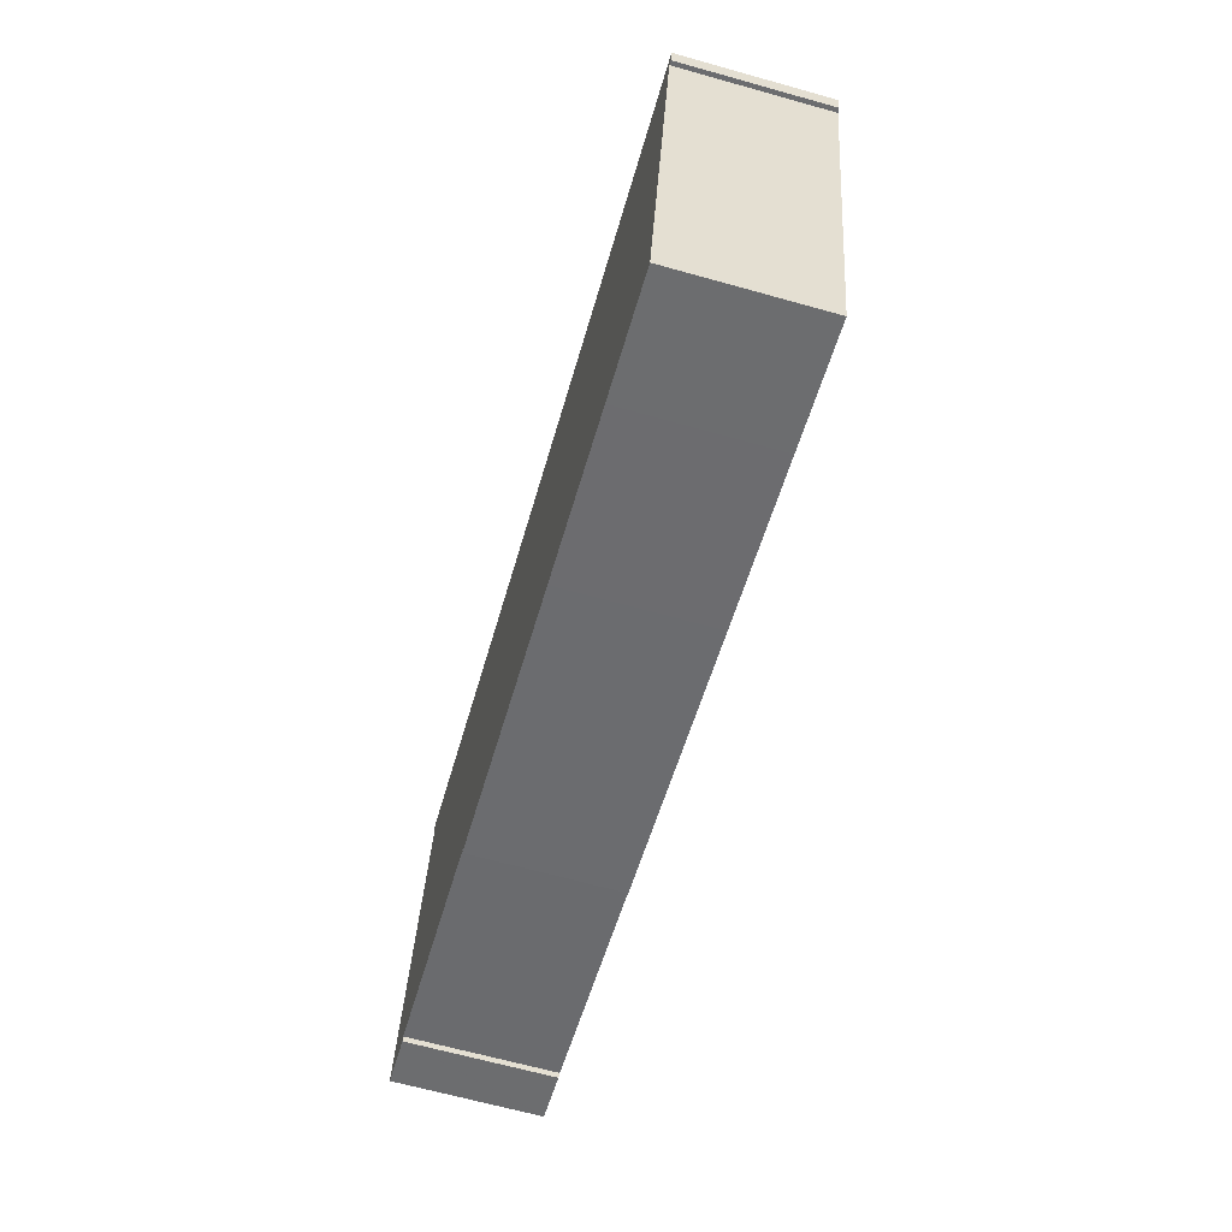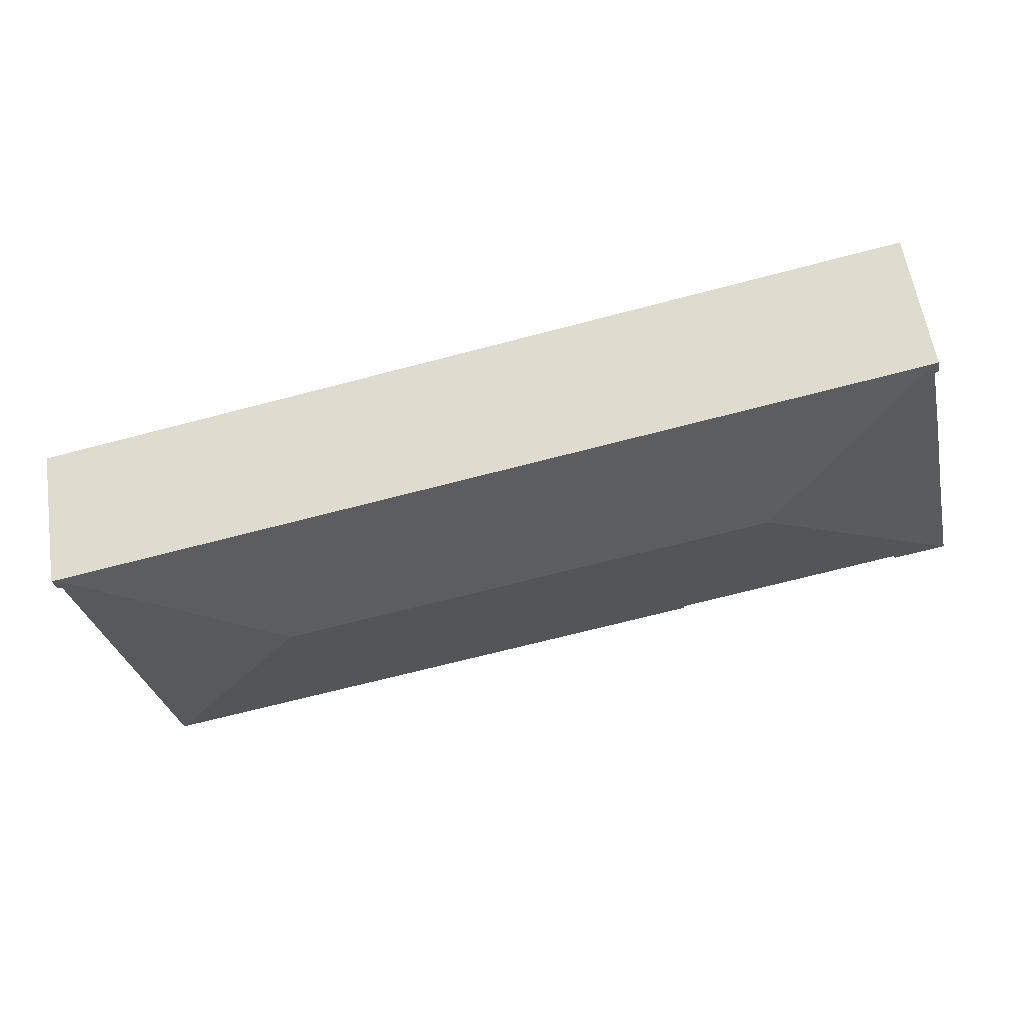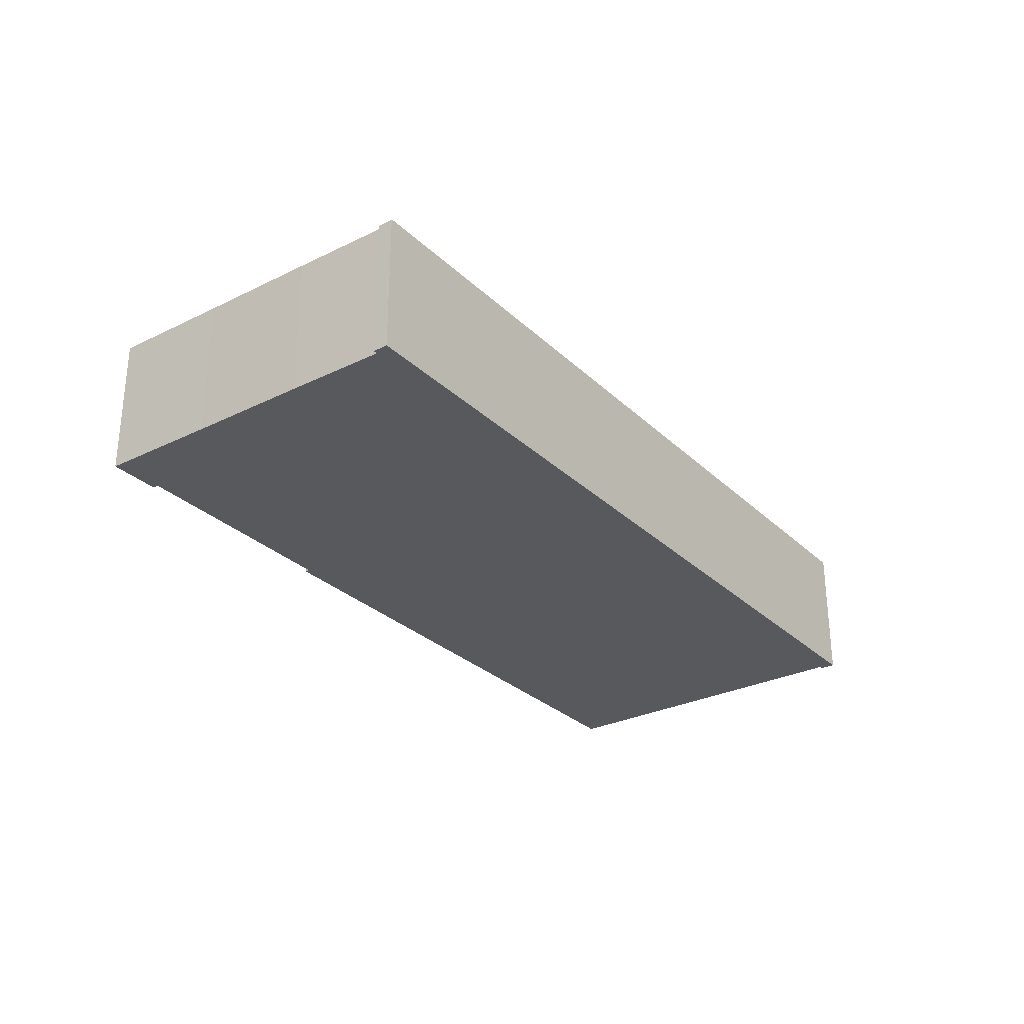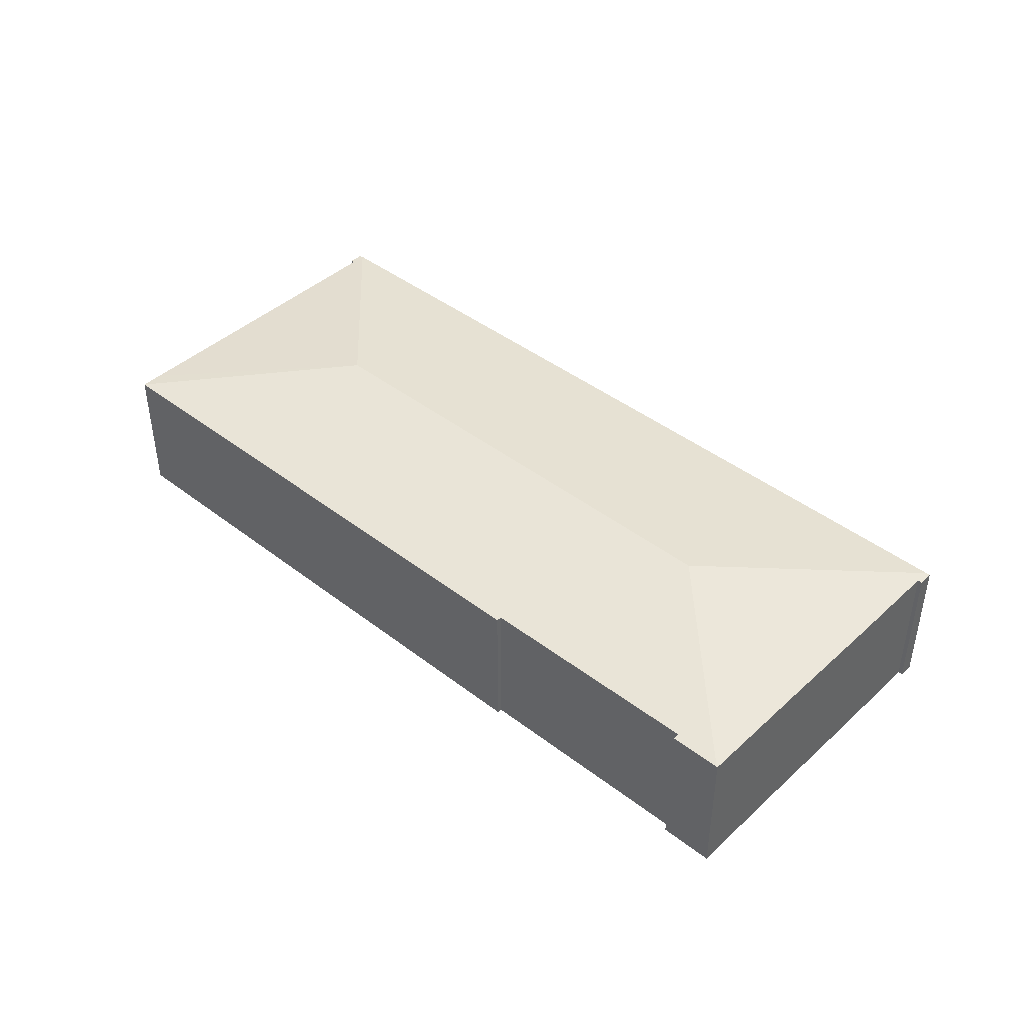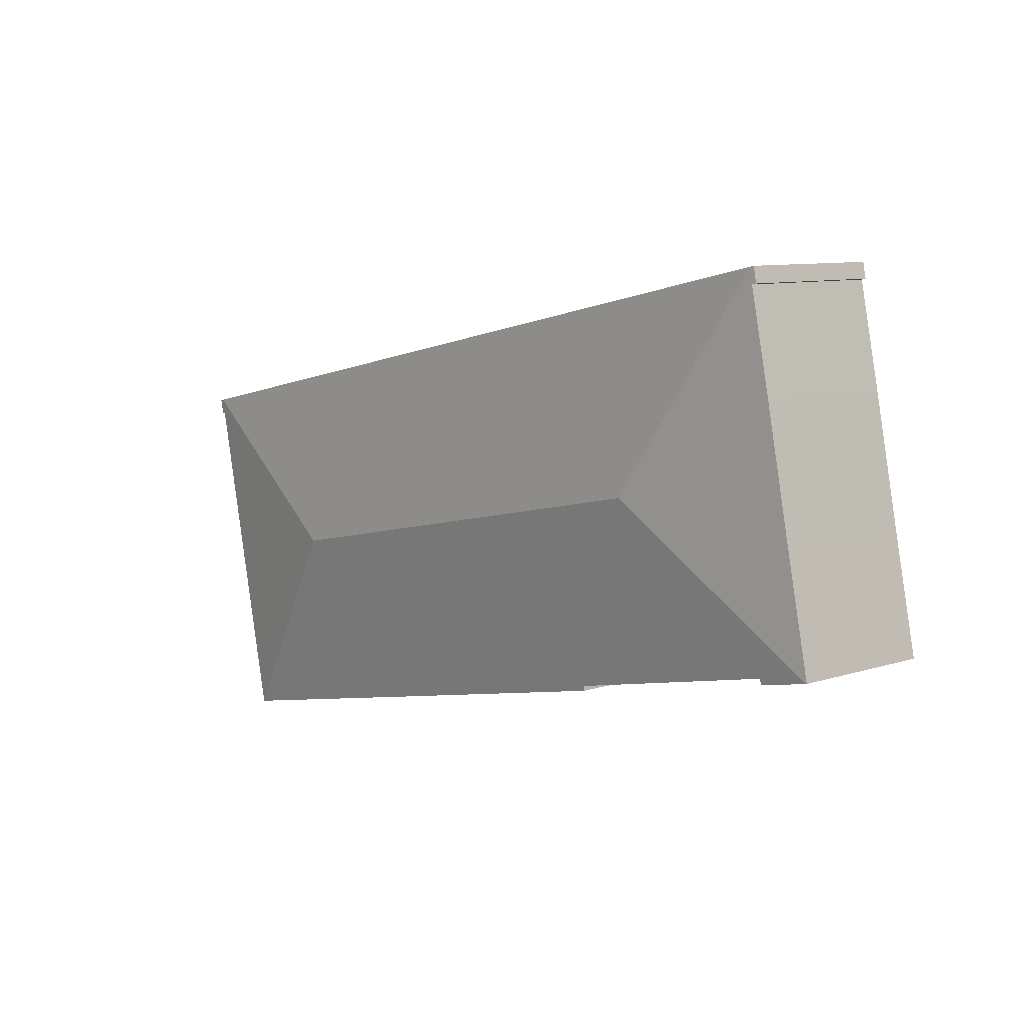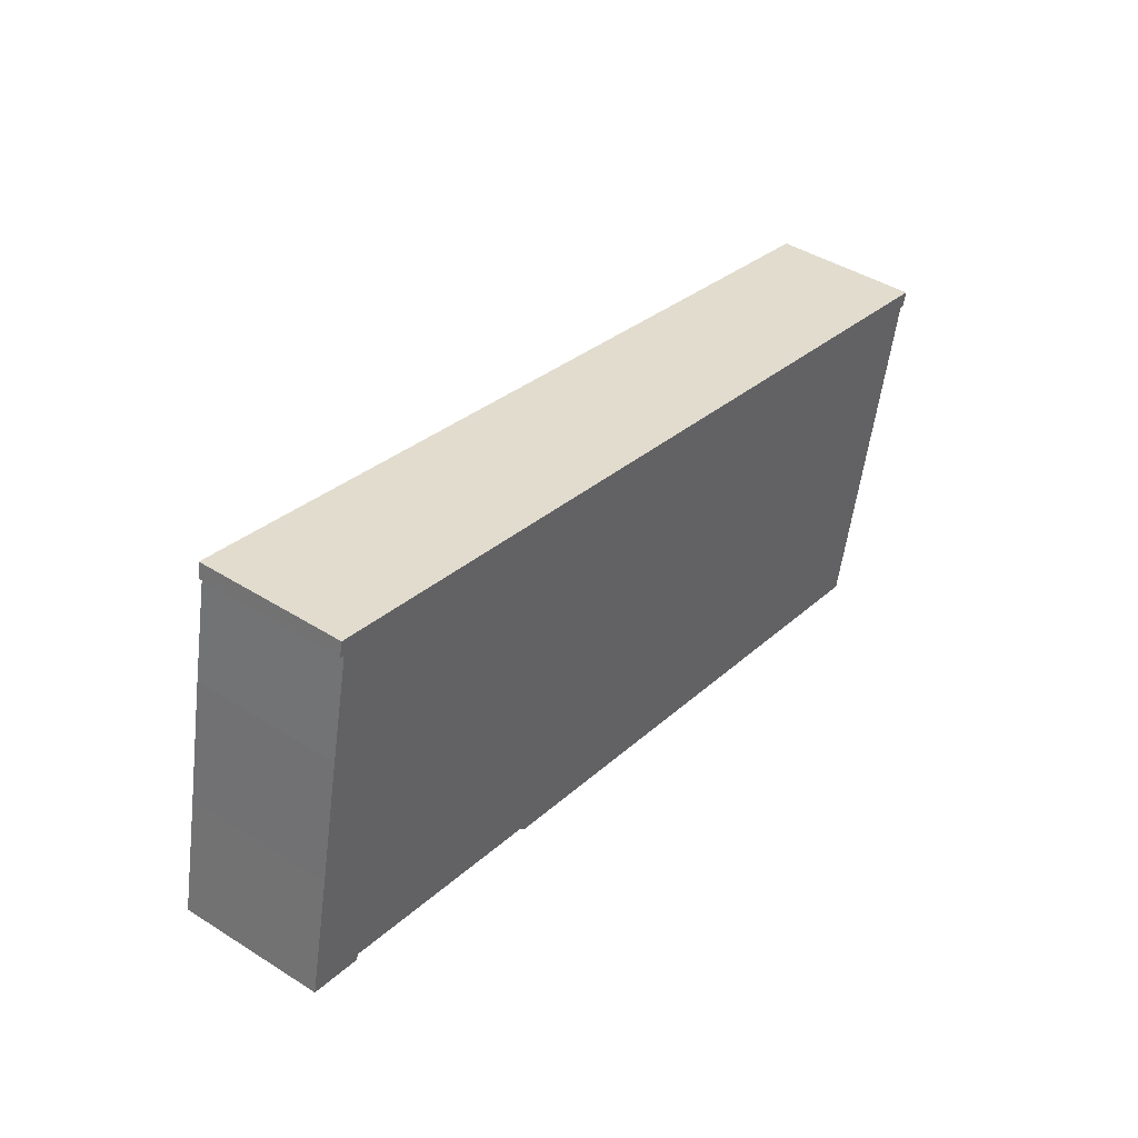
<metadata>
{"format":"obj","ext":"obj","renderer":"f3d","projection":"perspective","resolution":1024,"background":"white","views":[{"elev":-65.9,"azim":74.3,"up":"+Z"},{"elev":58.5,"azim":171.3,"up":"+Z"},{"elev":-29.1,"azim":-41.7,"up":"+Y"},{"elev":42.7,"azim":-125.2,"up":"+Y"},{"elev":9.2,"azim":-130.3,"up":"+Z"},{"elev":43.2,"azim":-53.3,"up":"+Z"}]}
</metadata>
<code>
v  41.72 9.778 1.877
v  50.18 8.526 -9.468
v  49.9 8.526 -10.77
v  54.2 8.521 9.18
v  54.38 8.522 10.07
v  54.45 8.49 9.124
v  54.65 8.49 10.01
v  54.48 8.511 10.05
v  54.29 8.511 9.16
v  0.051 8.529 -0.011
v  3.162 8.571 -0.316
v  3.089 8.529 -0.665
v  12.64 9.778 8.137
v  16.67 8.562 -3.306
v  33.24 8.527 -7.181
v  42.98 8.526 -9.279
v  16.64 8.529 -3.581
v  4.338 8.511 20.84
v  4.017 8.495 19.99
v  4.207 8.495 20.87
v  4.436 8.522 20.82
v  4.272 8.525 19.93
v  4.149 8.511 19.96
v  2.996 8.522 14.07
v  1.509 8.525 7.008
v  0 8.523 5.219e-16
v  42.98 8.522 12.52
v  4.207 -1.278e-15 20.87
v  4.338 -1.276e-15 20.84
v  4.436 -1.275e-15 20.82
v  42.98 -7.669e-16 12.52
v  54.38 -6.166e-16 10.07
v  54.65 -6.131e-16 10.01
v  54.48 -6.153e-16 10.05
v  54.45 -5.587e-16 9.124
v  54.2 -5.621e-16 9.18
v  50.18 5.797e-16 -9.468
v  49.9 6.594e-16 -10.77
v  3.162 1.935e-17 -0.316
v  3.089 4.072e-17 -0.665
v  54.29 -5.609e-16 9.16
v  42.98 5.682e-16 -9.279
v  33.24 4.397e-16 -7.181
v  16.64 2.193e-16 -3.581
v  16.67 2.024e-16 -3.306
v  0 0 0
v  0.051 6.736e-19 -0.011
v  4.272 -1.221e-15 19.93
v  4.017 -1.224e-15 19.99
v  4.149 -1.222e-15 19.96
v  1.509 -4.291e-16 7.008
v  2.996 -8.618e-16 14.07
g defaultobject
f 1 2 3
f 2 1 4
f 4 1 5
f 4 5 6
f 6 5 7
f 7 5 8
f 6 9 4
f 10 11 12
f 11 10 13
f 11 13 14
f 14 13 1
f 14 1 15
f 15 1 16
f 16 1 3
f 15 17 14
f 18 19 20
f 19 18 21
f 19 21 22
f 22 21 13
f 19 22 23
f 22 13 24
f 24 13 25
f 25 13 26
f 26 13 10
f 1 27 5
f 27 1 21
f 21 1 13
f 28 18 20
f 18 28 21
f 21 28 27
f 27 28 29
f 27 29 30
f 27 30 31
f 27 31 5
f 5 31 32
f 5 32 8
f 8 32 7
f 7 32 33
f 33 32 34
f 33 6 7
f 6 33 35
f 36 2 4
f 2 36 37
f 2 37 3
f 3 37 38
f 39 12 11
f 12 39 40
f 9 36 4
f 36 9 6
f 36 6 35
f 36 35 41
f 38 16 3
f 16 38 42
f 16 42 15
f 15 42 43
f 15 43 17
f 17 43 44
f 14 39 11
f 39 14 45
f 40 10 12
f 10 40 26
f 26 40 46
f 46 40 47
f 48 23 22
f 23 48 19
f 19 48 49
f 49 48 50
f 17 45 14
f 45 17 44
f 46 25 26
f 25 46 51
f 25 51 24
f 24 51 52
f 24 52 22
f 22 52 48
f 49 20 19
f 20 49 28
f 43 45 44
f 47 51 46
f 51 47 40
f 51 40 52
f 52 40 39
f 52 39 45
f 52 45 48
f 48 45 28
f 28 45 29
f 29 45 30
f 30 45 31
f 31 45 43
f 31 43 42
f 31 42 38
f 31 38 32
f 32 38 37
f 32 37 36
f 32 36 41
f 32 41 35
f 32 35 33
f 32 33 34
f 50 28 49
f 28 50 48

</code>
